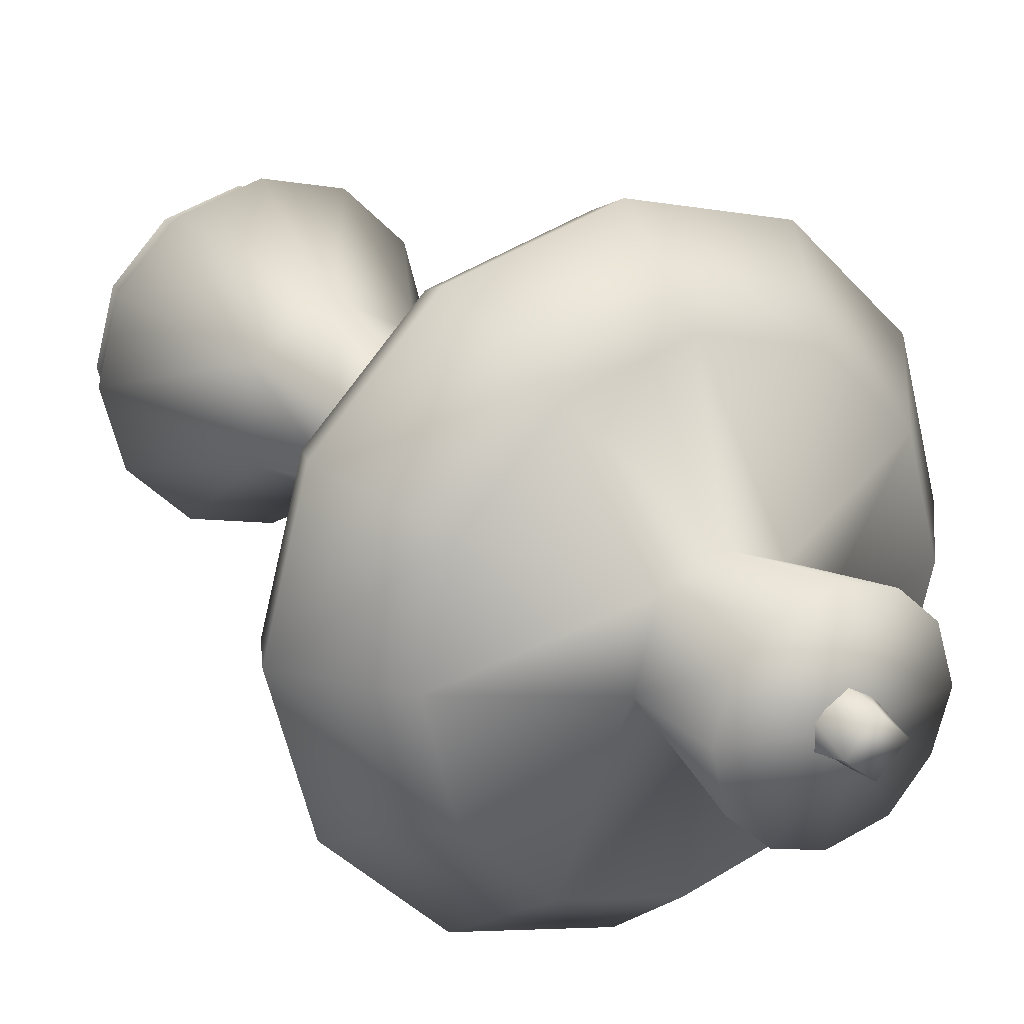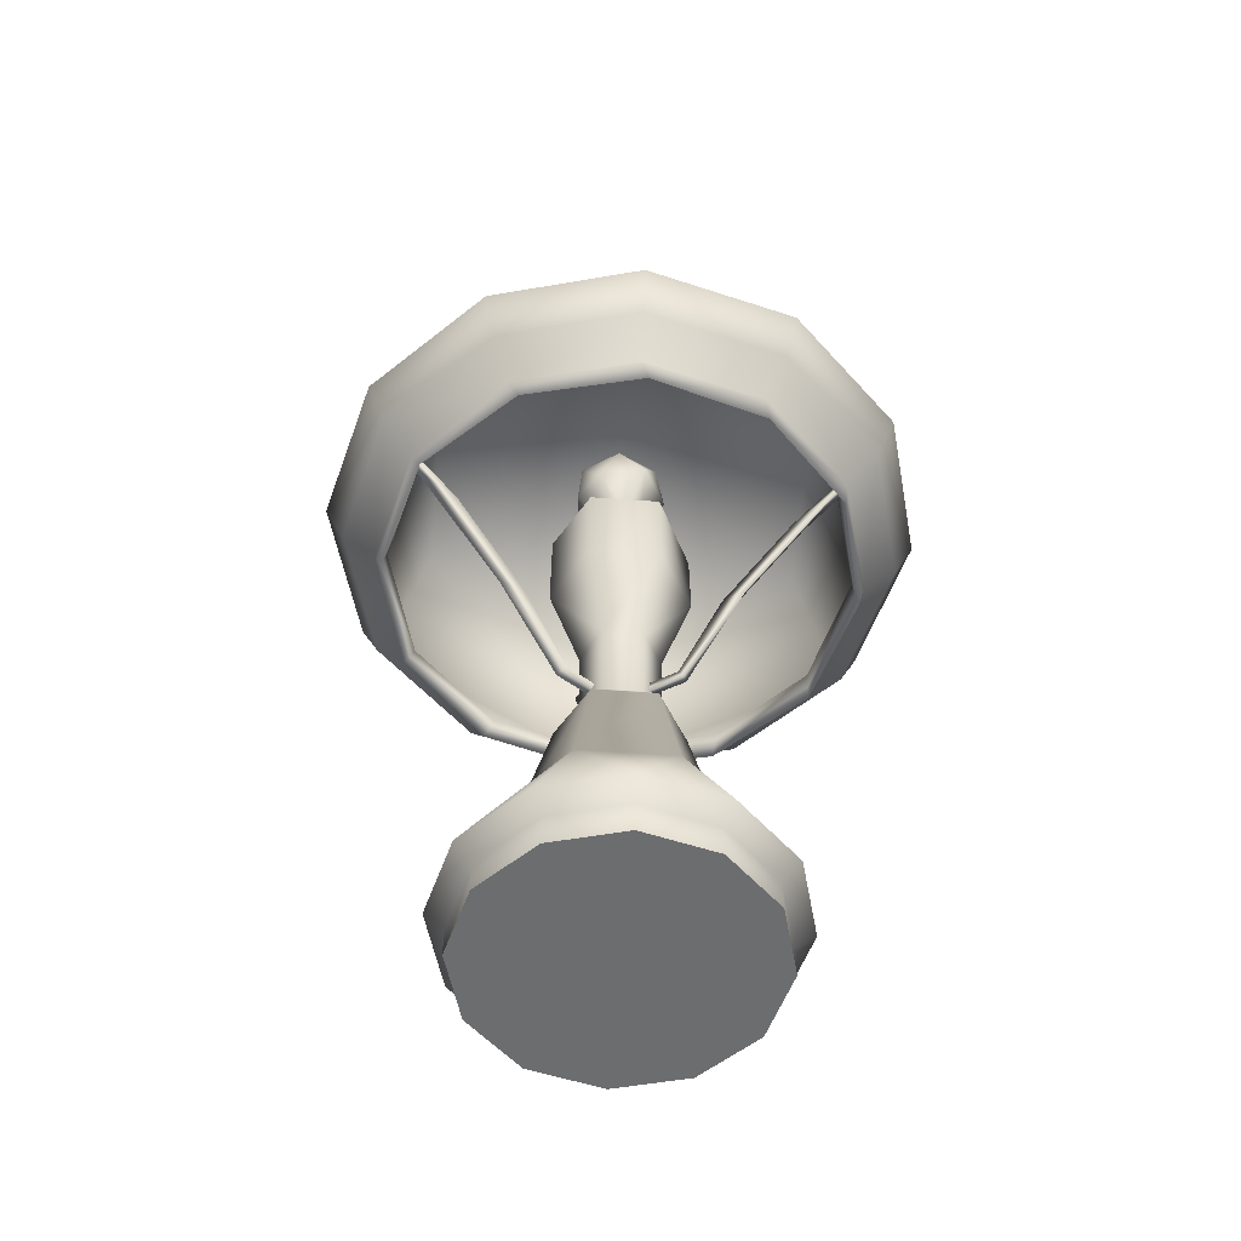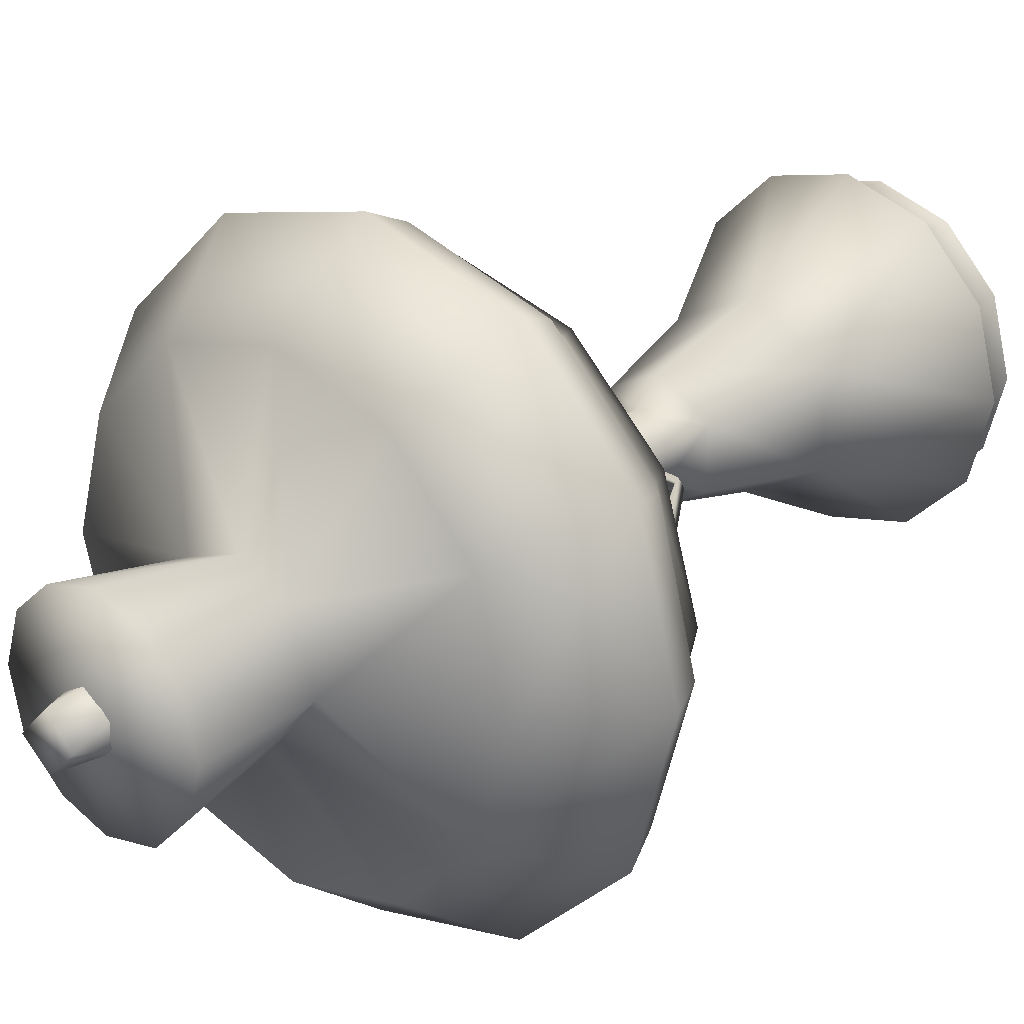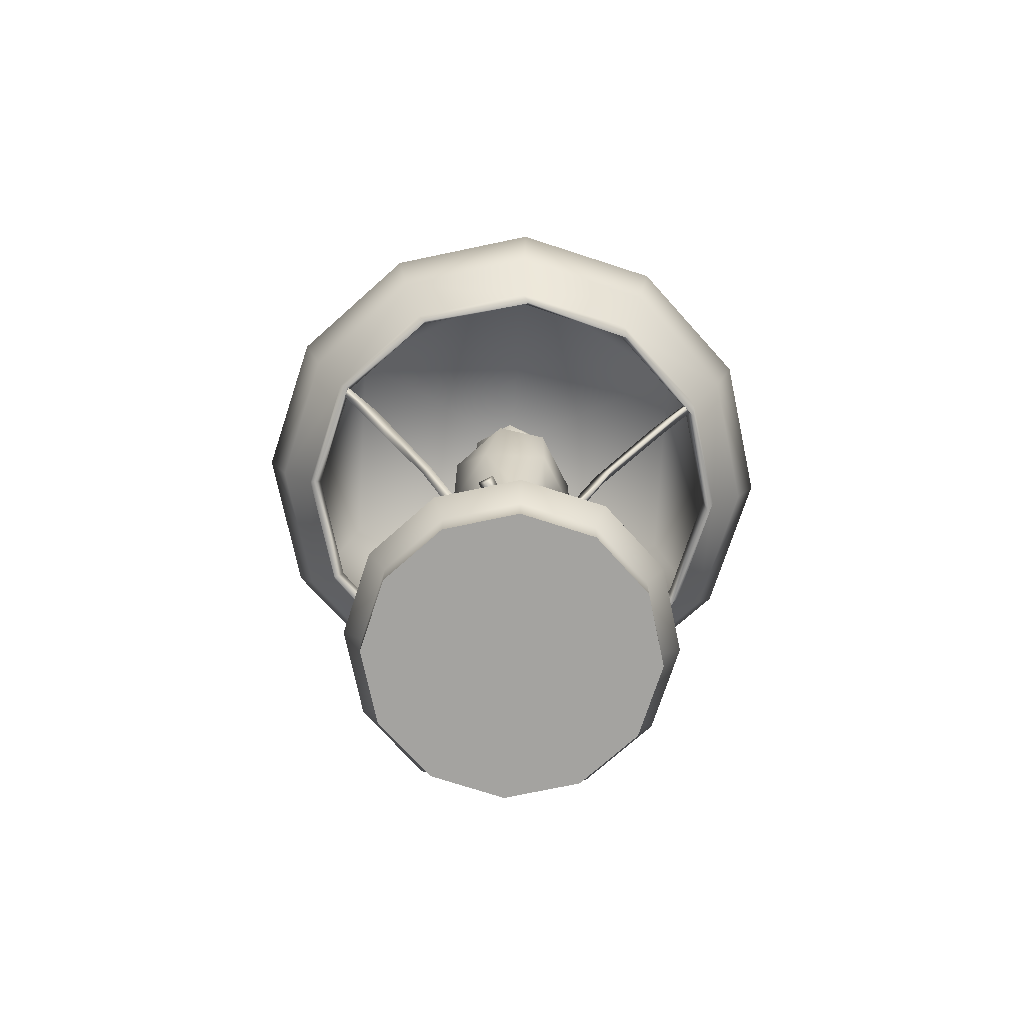
<metadata>
{"format":"obj","ext":"obj","renderer":"f3d","projection":"perspective","resolution":1024,"background":"white","views":[{"elev":22.6,"azim":149.1,"up":"+Z"},{"elev":-53.9,"azim":-34.5,"up":"+Y"},{"elev":26.7,"azim":-137.8,"up":"+Z"},{"elev":-72.9,"azim":-153.1,"up":"+Y"}]}
</metadata>
<code>
o Light02_Table_LOD0_Circle.001
v 0 0.3183 -0.15
v -0.15 0.3183 -0
v -0.1299 0.3183 0.075
v 0.075 0.3183 0.1299
v 0.1299 0.3183 0.075
v 0.15 0.3183 0
v 0.009775 0.3871 -0.0372
v -0.01893 0.387 -0.03278
v -0.038 0.387 -0.008155
v 0.02732 0.3871 0.02706
v 0.038 0.3869 -0.01029
v 0.09778 0.3662 0.05645
v -0.09778 0.3662 -0.05645
v 0 0.3662 -0.1129
v 0.1129 0.3662 0
v -0.1129 0.3662 -0
v 0.09778 0.3662 -0.05645
v 0.05645 0.3662 0.09778
v -0.09778 0.3662 0.05645
v 0.05645 0.3662 -0.09778
v -0.05645 0.3662 -0.09778
v -0.06976 0.2961 -0.1208
v -0.1395 0.2961 -0
v -0.1208 0.2961 0.06976
v -0.06976 0.2961 0.1208
v 0.1208 0.2961 0.06976
v 0.1395 0.2961 0
v 0.1208 0.2961 -0.06976
v -0.06116 0.2798 -0.1059
v -0.1059 0.2798 0.06116
v 0.1223 0.2798 0
v -0.1052 0.2698 -0.05643
v -0.01621 0.1635 -0.009361
v -0.01621 0.1635 0.009361
v 0.01621 0.1635 0.009361
v 0 0.1493 -0.03078
v -0.02666 0.1493 -0.01539
v -0.02666 0.1493 0.01539
v -0 0.1493 0.03078
v 0.02666 0.1493 0.01539
v 0.02666 0.1493 -0.01539
v 0 0.02404 -0.08265
v -0.04133 0.02404 -0.07158
v -0.07158 0.02404 -0.04133
v -0.08265 0.02404 -0
v -0.07158 0.02404 0.04133
v -0.04133 0.02404 0.07158
v -0 0.02404 0.08265
v 0.04133 0.02404 0.07158
v 0.07158 0.02404 0.04133
v 0.08265 0.02404 0
v 0.07158 0.02404 -0.04133
v 0.04133 0.02404 -0.07158
v 0 0.01628 -0.07303
v -0.03651 0.01628 -0.06324
v -0.06324 0.01628 -0.03651
v -0.07303 0.01628 -0
v -0.06324 0.01628 0.03651
v -0.03651 0.01628 0.06324
v -0 0.01628 0.07303
v 0.03651 0.01628 0.06324
v 0.06324 0.01628 0.03651
v 0.07303 0.01628 0
v 0.06324 0.01628 -0.03651
v 0.03651 0.01628 -0.06324
v -0 0.00023 0.07303
v 0.03651 0.00023 -0.06324
v 0.001573 0.4551 -0.05052
v -0.05098 0.4553 -0
v 0.02503 0.4549 0.04336
v 0.04415 0.4553 -0.02549
v -0.04297 0.4551 0.02662
v 0.02503 0.4549 -0.04336
v -0.02549 0.4553 -0.04415
v 0.04297 0.4551 0.02662
v -0.02503 0.4549 0.04336
v -0.04336 0.4549 -0.02503
v 0.05052 0.4551 0.001573
v -0 0.4553 0.05098
v 0 0.4558 -0.01532
v -0.01327 0.4558 -0.00766
v -0.01327 0.4558 0.00766
v -0 0.4558 0.01532
v 0.01327 0.4558 0.00766
v 0.01327 0.4558 -0.00766
v 0 0.4794 -0.01326
v -0.01311 0.4796 -0
v -0 0.4794 0.01326
v 0.01356 0.4796 -0.001806
v -0 0.1635 0.01872
v 0.01695 0.2066 0.009681
v 0.000453 0.2066 -0.01973
v -0.01686 0.2066 -0.01026
v 0.000453 0.2066 0.01973
v -0.01735 0.2067 0.01002
v -0 0.255 -0.03487
v -0.03019 0.255 -0.01743
v -0.03019 0.255 0.01743
v -0 0.255 0.03487
v 0.03019 0.255 0.01743
v 0.03019 0.255 -0.01743
v -0.00923 0.3017 -0.0342
v -0.02976 0.3017 -0.01718
v 0.03392 0.3017 0.01176
v 0.025 0.3017 -0.02509
v -0.02976 0.3017 0.01718
v -0 0.3017 0.03436
v -0 0.3017 -0.01519
v -0.01316 0.3017 -0.007596
v -0.01316 0.3017 0.007596
v -0 0.3017 0.01519
v 0.01316 0.3017 0.007596
v 0.01316 0.3017 -0.007596
v -0 0.3258 0.01519
v 0.01316 0.3258 0.007596
v 0.01316 0.3258 -0.007596
v -0 0.3258 -0.01519
v -0.01316 0.3258 -0.007596
v -0.01316 0.3258 0.007596
v 0 0.0888 -0.04648
v -0.04025 0.0888 -0.02324
v -0.04025 0.0888 0.02324
v -0 0.0888 0.04648
v 0.04025 0.0888 0.02324
v 0.04025 0.0888 -0.02324
v -0.1059 0.2798 -0.06116
v 0.06116 0.2798 0.1059
v 0.1059 0.2798 0.06116
v 0.00373 0.2698 0.1193
v 0.1015 0.2698 -0.0629
v 0.0629 0.2698 0.1015
v 0.1052 0.2698 0.05643
v 0.1193 0.2698 -0.00373
v 0 0.1635 -0.01872
v 0.01621 0.1635 -0.009361
v 0.01715 0.2064 -0.00952
v -0.075 0.3183 -0.1299
v -0.1299 0.3183 -0.075
v -0.075 0.3183 0.1299
v -0 0.3183 0.15
v 0.1299 0.3183 -0.075
v 0.075 0.3183 -0.1299
v -0.02706 0.3871 0.02732
v -0 0.387 0.03785
v -0.05645 0.3662 0.09778
v -0 0.3662 0.1129
v 0 0.2961 -0.1395
v -0.1208 0.2961 -0.06976
v -0 0.2961 0.1395
v 0.06976 0.2961 0.1208
v 0.06976 0.2961 -0.1208
v 0 0.4649 0
v -0.06324 0.00023 -0.03651
v -0.07303 0.00023 -0
v 0.03651 0.00023 0.06324
v 0.06324 0.00023 0.03651
v 0.07303 0.00023 0
v -0.1015 0.2698 0.0629
v 0.05643 0.2698 -0.1052
v -0.1007 0.2824 -0.05817
v -0.1007 0.2824 0.05817
v 0.1007 0.2824 0.05817
v 0.05817 0.2824 -0.1007
v -0.0629 0.2698 -0.1015
v -0.05643 0.2698 0.1052
v -0.0558 0.3652 0.09665
v 0.1116 0.3652 0
v -0.1116 0.3652 -0
v 0.0558 0.3652 0.09665
v 0.0558 0.3652 -0.09665
v -0.0558 0.3652 -0.09665
v -0.06896 0.2959 -0.1194
v -0.1379 0.2959 -0
v -0.06896 0.2959 0.1194
v 0.06896 0.2959 0.1194
v 0.1379 0.2959 0
v 0.06896 0.2959 -0.1194
v 0 0.2824 -0.1163
v -0.05817 0.2824 -0.1007
v -0.1163 0.2824 -0
v -0.05817 0.2824 0.1007
v -0 0.2824 0.1163
v 0.05817 0.2824 0.1007
v 0.1163 0.2824 0
v 0.1007 0.2824 -0.05817
v 0 0.3955 0
v -0.01535 0.1746 0.002511
v -0.01579 0.1775 -0.00248
v -0.01492 0.1716 -0.00248
v -0.1185 0.2761 0.002511
v -0.1171 0.2786 -0.00248
v -0.1192 0.275 -0.002533
v -0.03256 0.1759 0.002888
v -0.03106 0.1782 -0.002496
v -0.03404 0.1735 -0.002481
v -0.05729 0.2182 0.002511
v -0.05492 0.2198 -0.00248
v -0.09772 0.2613 0.003204
v -0.09353 0.2603 -0.002469
v -0.0679 0.2219 -0.002466
v 0.0097 0.1746 0.01262
v 0.005377 0.1775 0.01511
v 0.005377 0.1717 0.01511
v 0.06116 0.2761 0.1013
v 0.05612 0.2786 0.1026
v 0.05711 0.275 0.1044
v 0.0185 0.1758 0.02668
v 0.01314 0.1782 0.02813
v 0.01457 0.1735 0.0306
v 0.03054 0.2182 0.0483
v 0.02503 0.2198 0.04874
v 0.05135 0.2613 0.08297
v 0.04435 0.2603 0.08218
v 0.03153 0.2219 0.05998
v 0.005674 0.1746 -0.0148
v 0.01019 0.1775 -0.01264
v 0.009805 0.1716 -0.01197
v 0.05712 0.2761 -0.1039
v 0.06073 0.2786 -0.1002
v 0.06181 0.275 -0.1019
v 0.01381 0.1758 -0.02964
v 0.01772 0.1782 -0.02565
v 0.0192 0.1735 -0.02823
v 0.0265 0.2182 -0.05086
v 0.02963 0.2198 -0.04631
v 0.03201 0.2166 -0.05043
v 0.04611 0.2613 -0.08622
v 0.04893 0.2603 -0.07976
v 0.0448 0.2405 -0.07258
v -0.000459 0.2092 -0.015
v 0.001378 0.2044 -0.015
v -0.001378 0.2044 -0.015
v -0.00408 0.2092 -0.02608
v 0.001888 0.2107 -0.02611
v 0.00408 0.2044 -0.02608
v -0.001888 0.2029 -0.02611
v -0.004322 0.2102 -0.03264
v 0.005042 0.2089 -0.03264
v -0.00072 0.2014 -0.03264
v -0.007247 0.3724 0.003957
v 0.01804 0.3658 -0.003909
v -0.012 0.3597 0.01613
v -0.02247 0.3576 -0.002261
v -0.004245 0.3683 -0.01706
v 0.01487 0.353 -0.02025
v 0.01004 0.3598 0.01734
v 0.01989 0.3456 0.01097
v 1e-06 0.3466 0.0225
v -0.01988 0.3406 0.009794
v -0.02128 0.3413 -0.00782
v -0.01023 0.3449 -0.02323
v -0.003118 0.3236 -0.01197
v 0.004266 0.3234 -0.01191
v 0.02071 0.3436 -0.01083
v 0.008239 0.3241 0.0061
v -0.008792 0.3236 0.005756
v -0.01103 0.3234 -0.004647
v 0.009924 0.3233 -0.007761
v -0.002493 0.3235 0.01136
v -0.06116 0.2798 0.1059
v 0.06116 0.2798 -0.1059
v 0 0.2798 -0.1223
v -0.1223 0.2798 -0
v -0 0.2798 0.1223
v 0.1059 0.2798 -0.06116
v -0.00373 0.2698 -0.1193
v -0.1193 0.2698 0.00373
v -0.03651 0.00023 -0.06324
v -0.06324 0.00023 0.03651
v 0 0.00023 -0.07303
v -0.03651 0.00023 0.06324
v 0.06324 0.00023 -0.03651
v -0 0.00023 0.07303
v 0.03651 0.00023 -0.06324
v -0.06324 0.00023 -0.03651
v -0.07303 0.00023 -0
v 0.03651 0.00023 0.06324
v 0.06324 0.00023 0.03651
v 0.07303 0.00023 0
v -0.03651 0.00023 -0.06324
v -0.06324 0.00023 0.03651
v 0 0.00023 -0.07303
v -0.03651 0.00023 0.06324
v 0.06324 0.00023 -0.03651
f 7 21 8
f 257 249 250
f 144 18 10
f 8 13 9
f 10 15 11
f 11 20 7
f 145 140 146
f 18 5 12
f 6 17 15
f 16 3 19
f 146 4 18
f 14 137 21
f 196 194 197
f 20 1 14
f 13 2 16
f 21 138 13
f 26 6 5
f 23 3 2
f 148 2 138
f 150 5 4
f 149 4 140
f 27 141 6
f 22 138 137
f 147 137 1
f 28 142 141
f 25 140 139
f 151 1 142
f 228 224 225
f 27 265 28
f 28 261 151
f 23 30 24
f 149 127 150
f 260 149 25
f 126 23 148
f 128 150 127
f 128 27 26
f 30 25 24
f 200 199 197
f 29 148 22
f 237 238 239
f 124 49 50
f 122 45 46
f 121 43 44
f 47 122 46
f 120 53 42
f 40 123 124
f 125 51 52
f 54 43 42
f 63 52 51
f 60 49 48
f 59 46 58
f 50 63 51
f 56 43 55
f 57 46 45
f 62 49 61
f 44 57 45
f 53 54 42
f 272 65 64
f 271 60 59
f 153 57 56
f 157 64 63
f 66 61 60
f 154 58 57
f 270 55 54
f 155 62 61
f 136 35 135
f 269 59 58
f 134 136 135
f 41 124 125
f 37 120 121
f 38 121 122
f 200 193 196
f 39 122 123
f 47 60 48
f 41 134 135
f 41 35 40
f 38 33 37
f 37 134 36
f 47 123 122
f 38 90 34
f 9 72 69
f 73 7 68
f 77 9 69
f 78 11 71
f 144 70 79
f 143 76 72
f 8 77 74
f 75 11 78
f 76 144 79
f 68 8 74
f 191 198 199
f 152 76 79
f 86 81 87
f 89 80 86
f 200 194 195
f 99 95 94
f 36 125 120
f 100 94 91
f 96 93 97
f 101 92 96
f 97 95 98
f 104 101 105
f 103 98 106
f 40 90 39
f 106 99 107
f 102 97 103
f 118 108 109
f 116 112 113
f 115 111 112
f 114 110 111
f 119 109 110
f 261 147 151
f 86 88 89
f 180 158 267
f 33 92 134
f 34 94 95
f 90 91 94
f 117 113 108
f 9 19 143
f 17 142 20
f 152 75 78
f 68 152 73
f 72 76 152
f 11 73 71
f 12 6 15
f 184 130 133
f 88 82 83
f 74 77 152
f 68 74 152
f 77 69 152
f 69 72 152
f 152 79 70
f 75 152 70
f 152 78 71
f 73 152 71
f 173 166 174
f 182 131 129
f 34 93 33
f 133 265 31
f 178 164 266
f 159 262 261
f 268 56 55
f 183 132 131
f 163 266 159
f 129 127 264
f 162 133 132
f 181 129 165
f 170 186 171
f 246 247 241
f 175 176 162
f 171 173 172
f 176 170 177
f 172 173 160
f 194 187 188
f 169 176 175
f 171 177 170
f 177 163 185
f 172 179 178
f 175 162 183
f 174 181 161
f 177 178 163
f 172 160 179
f 176 184 162
f 174 182 181
f 173 180 160
f 176 185 184
f 175 182 174
f 173 161 180
f 186 169 166
f 186 168 171
f 173 174 161
f 176 177 185
f 177 172 178
f 210 208 211
f 207 203 201
f 203 208 202
f 226 222 223
f 213 210 211
f 219 227 228
f 226 228 225
f 206 205 213
f 208 201 202
f 226 221 224
f 100 136 101
f 88 84 89
f 218 220 227
f 224 222 225
f 221 217 215
f 217 222 216
f 189 194 188
f 212 214 210
f 190 192 198
f 255 254 247
f 220 219 228
f 222 215 216
f 19 139 145
f 107 100 104
f 227 226 224
f 24 139 3
f 192 191 199
f 169 174 166
f 251 253 252
f 214 208 209
f 199 196 197
f 205 212 213
f 214 213 211
f 193 189 187
f 70 10 75
f 65 52 64
f 214 207 210
f 198 200 196
f 204 206 212
f 161 165 158
f 234 231 235
f 233 230 234
f 249 259 248
f 235 232 236
f 237 234 238
f 238 235 239
f 156 63 62
f 67 54 65
f 253 254 258
f 179 32 164
f 255 248 259
f 167 186 170
f 242 249 248
f 242 246 240
f 251 243 244
f 254 241 247
f 143 146 144
f 105 96 102
f 245 244 241
f 251 257 250
f 251 244 245
f 241 244 240
f 230 236 232
f 160 267 32
f 267 30 263
f 130 261 265
f 266 29 262
f 131 128 127
f 158 260 30
f 185 159 130
f 164 126 29
f 132 31 128
f 165 264 260
f 32 263 126
f 50 51 124
f 44 45 121
f 123 48 49
f 125 52 53
f 35 33 135
f 33 134 135
f 90 34 33
f 120 42 43
f 175 183 182
f 242 240 243
f 239 233 237
f 147 29 22
f 9 13 16
f 7 14 21
f 143 19 145
f 11 15 17
f 7 20 14
f 257 256 249
f 144 146 18
f 8 21 13
f 10 18 12
f 10 12 15
f 11 17 20
f 145 139 140
f 18 4 5
f 6 141 17
f 16 2 3
f 146 140 4
f 14 1 137
f 196 193 194
f 20 142 1
f 13 138 2
f 21 137 138
f 26 27 6
f 23 24 3
f 148 23 2
f 150 26 5
f 149 150 4
f 27 28 141
f 22 148 138
f 147 22 137
f 28 151 142
f 25 149 140
f 151 147 1
f 228 227 224
f 27 31 265
f 28 265 261
f 23 263 30
f 149 264 127
f 260 264 149
f 126 263 23
f 128 26 150
f 128 31 27
f 30 260 25
f 29 126 148
f 124 123 49
f 122 121 45
f 121 120 43
f 120 125 53
f 40 39 123
f 125 124 51
f 54 55 43
f 63 64 52
f 60 61 49
f 59 47 46
f 50 62 63
f 56 44 43
f 57 58 46
f 62 50 49
f 44 56 57
f 53 65 54
f 239 235 236
f 272 67 65
f 271 66 60
f 153 154 57
f 157 272 64
f 66 155 61
f 154 269 58
f 270 268 55
f 155 156 62
f 136 91 35
f 269 271 59
f 134 92 136
f 41 40 124
f 37 36 120
f 38 37 121
f 200 195 193
f 39 38 122
f 47 59 60
f 41 36 134
f 41 135 35
f 38 34 33
f 37 33 134
f 47 48 123
f 38 39 90
f 9 143 72
f 144 10 70
f 8 9 77
f 75 10 11
f 76 143 144
f 68 7 8
f 191 190 198
f 86 80 81
f 84 85 89
f 87 81 82
f 214 206 213
f 89 85 80
f 200 197 194
f 99 98 95
f 36 41 125
f 100 99 94
f 96 92 93
f 101 136 92
f 97 93 95
f 104 100 101
f 103 97 98
f 40 35 90
f 106 98 99
f 102 96 97
f 118 117 108
f 116 115 112
f 115 114 111
f 114 119 110
f 119 118 109
f 261 262 147
f 86 87 88
f 180 161 158
f 33 93 92
f 34 90 94
f 90 35 91
f 117 116 113
f 9 16 19
f 17 141 142
f 11 7 73
f 12 5 6
f 184 185 130
f 88 87 82
f 173 168 166
f 182 183 131
f 34 95 93
f 133 130 265
f 178 179 164
f 159 266 262
f 268 153 56
f 183 162 132
f 163 178 266
f 129 131 127
f 162 184 133
f 181 182 129
f 246 248 247
f 171 168 173
f 176 167 170
f 194 193 187
f 169 167 176
f 171 172 177
f 186 166 168
f 210 207 208
f 207 209 203
f 203 209 208
f 226 225 222
f 213 212 210
f 219 218 227
f 226 229 228
f 208 207 201
f 226 223 221
f 100 91 136
f 88 83 84
f 229 220 228
f 224 221 222
f 221 223 217
f 217 223 222
f 189 195 194
f 255 258 254
f 222 221 215
f 19 3 139
f 107 99 100
f 227 229 226
f 198 192 200
f 200 192 199
f 24 25 139
f 169 175 174
f 251 245 253
f 214 211 208
f 199 198 196
f 205 204 212
f 193 195 189
f 65 53 52
f 214 209 207
f 212 206 214
f 227 220 229
f 241 240 246
f 161 181 165
f 234 230 231
f 249 256 259
f 235 231 232
f 237 233 234
f 238 234 235
f 156 157 63
f 67 270 54
f 253 245 254
f 179 160 32
f 250 249 243
f 255 247 248
f 167 169 186
f 242 243 249
f 242 248 246
f 251 250 243
f 244 243 240
f 254 245 241
f 143 145 146
f 105 101 96
f 251 252 257
f 230 233 236
f 160 180 267
f 267 158 30
f 130 159 261
f 266 164 29
f 131 132 128
f 158 165 260
f 185 163 159
f 164 32 126
f 132 133 31
f 165 129 264
f 32 267 263
f 35 90 33
f 239 236 233
f 147 262 29
f 275 284 278
f 283 281 278
f 276 275 281
f 275 278 281
f 278 277 273
f 273 283 278
f 282 274 280
f 274 284 280
f 284 279 278
f 275 280 284

</code>
